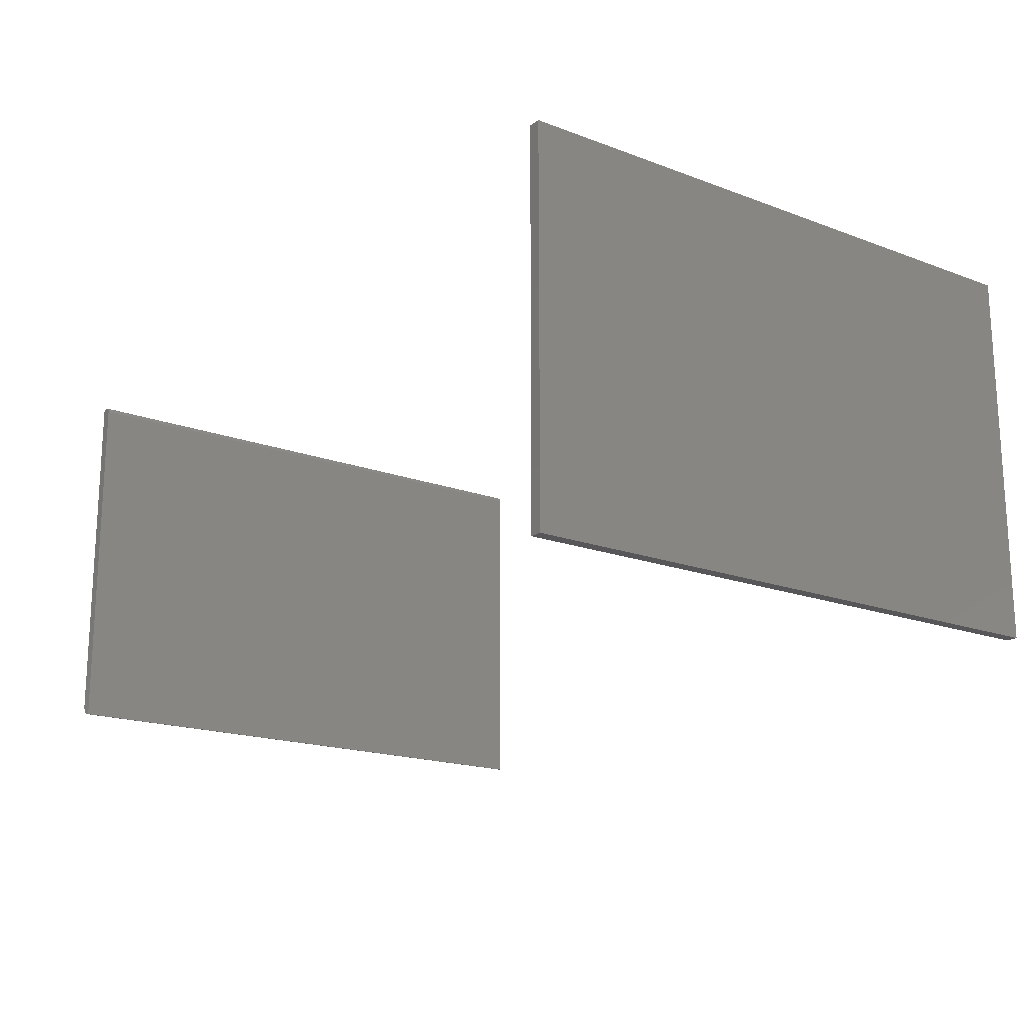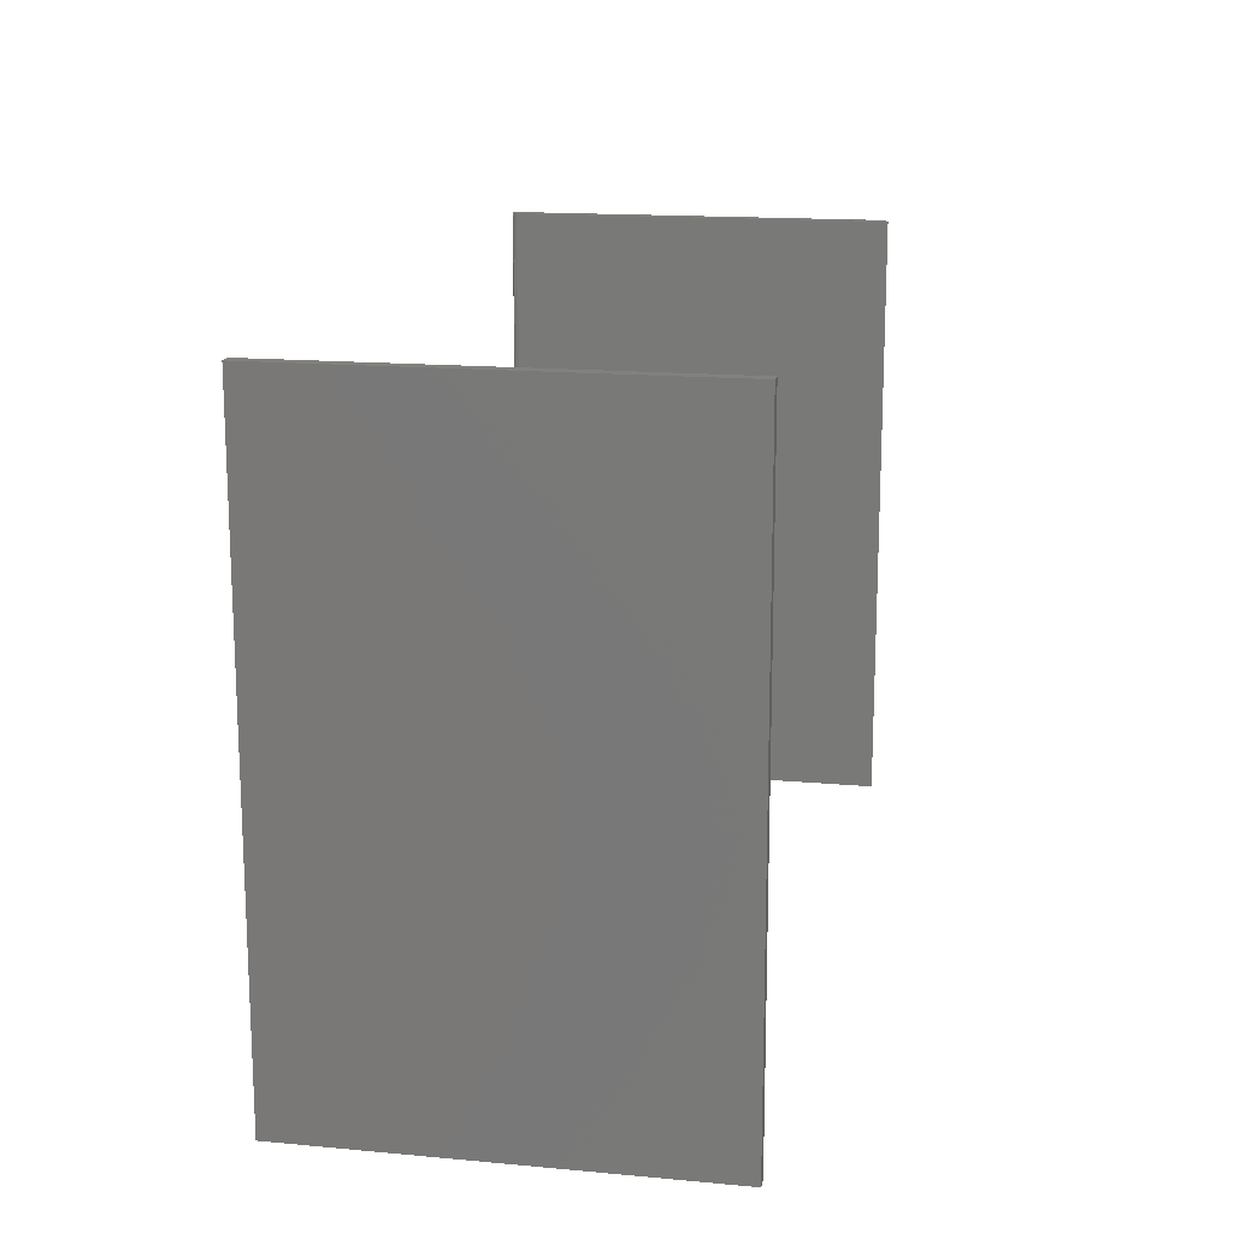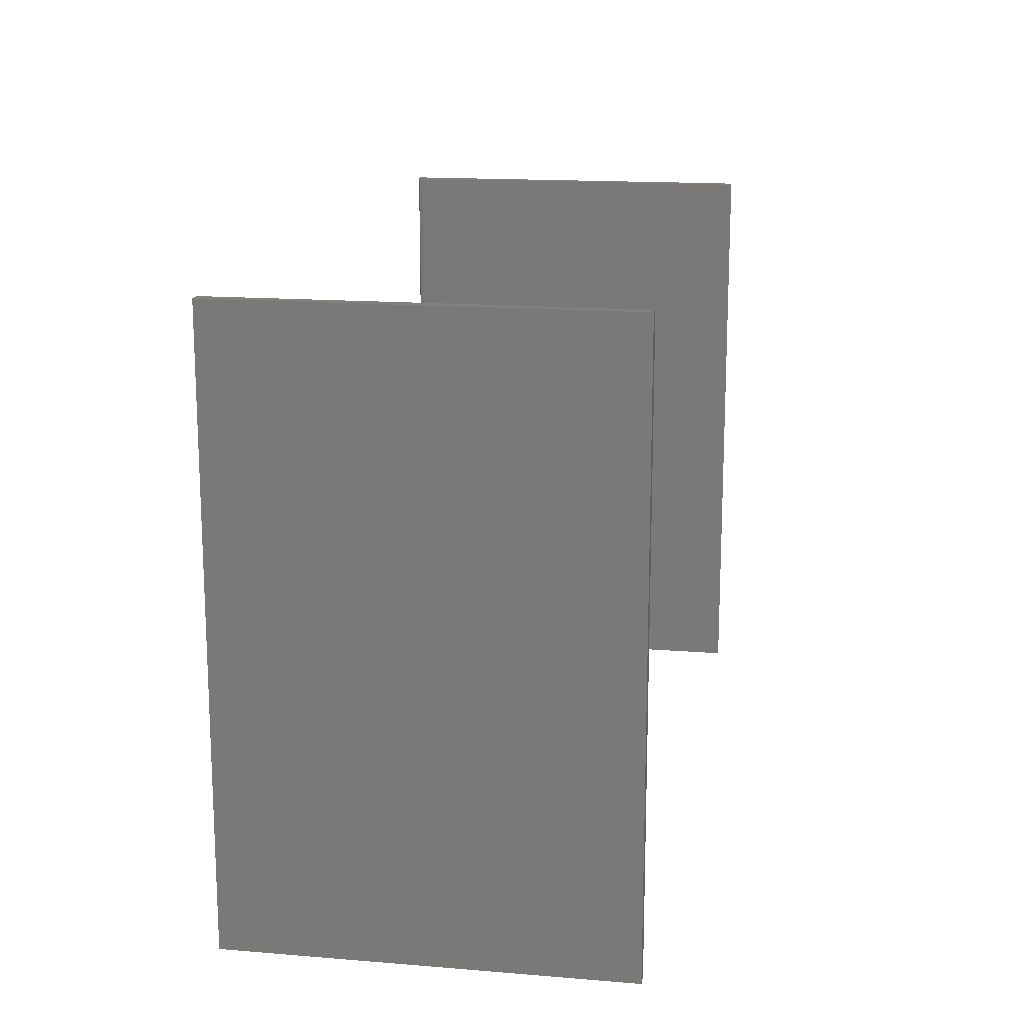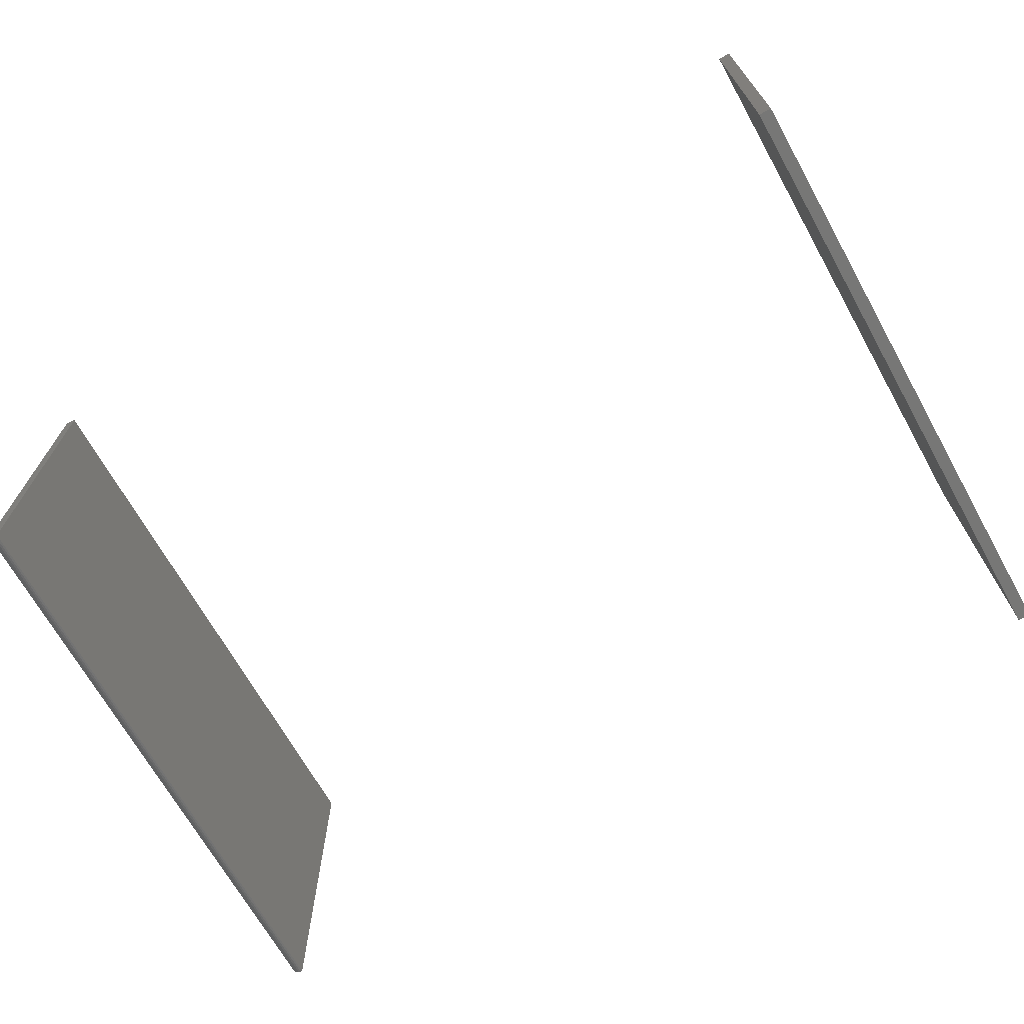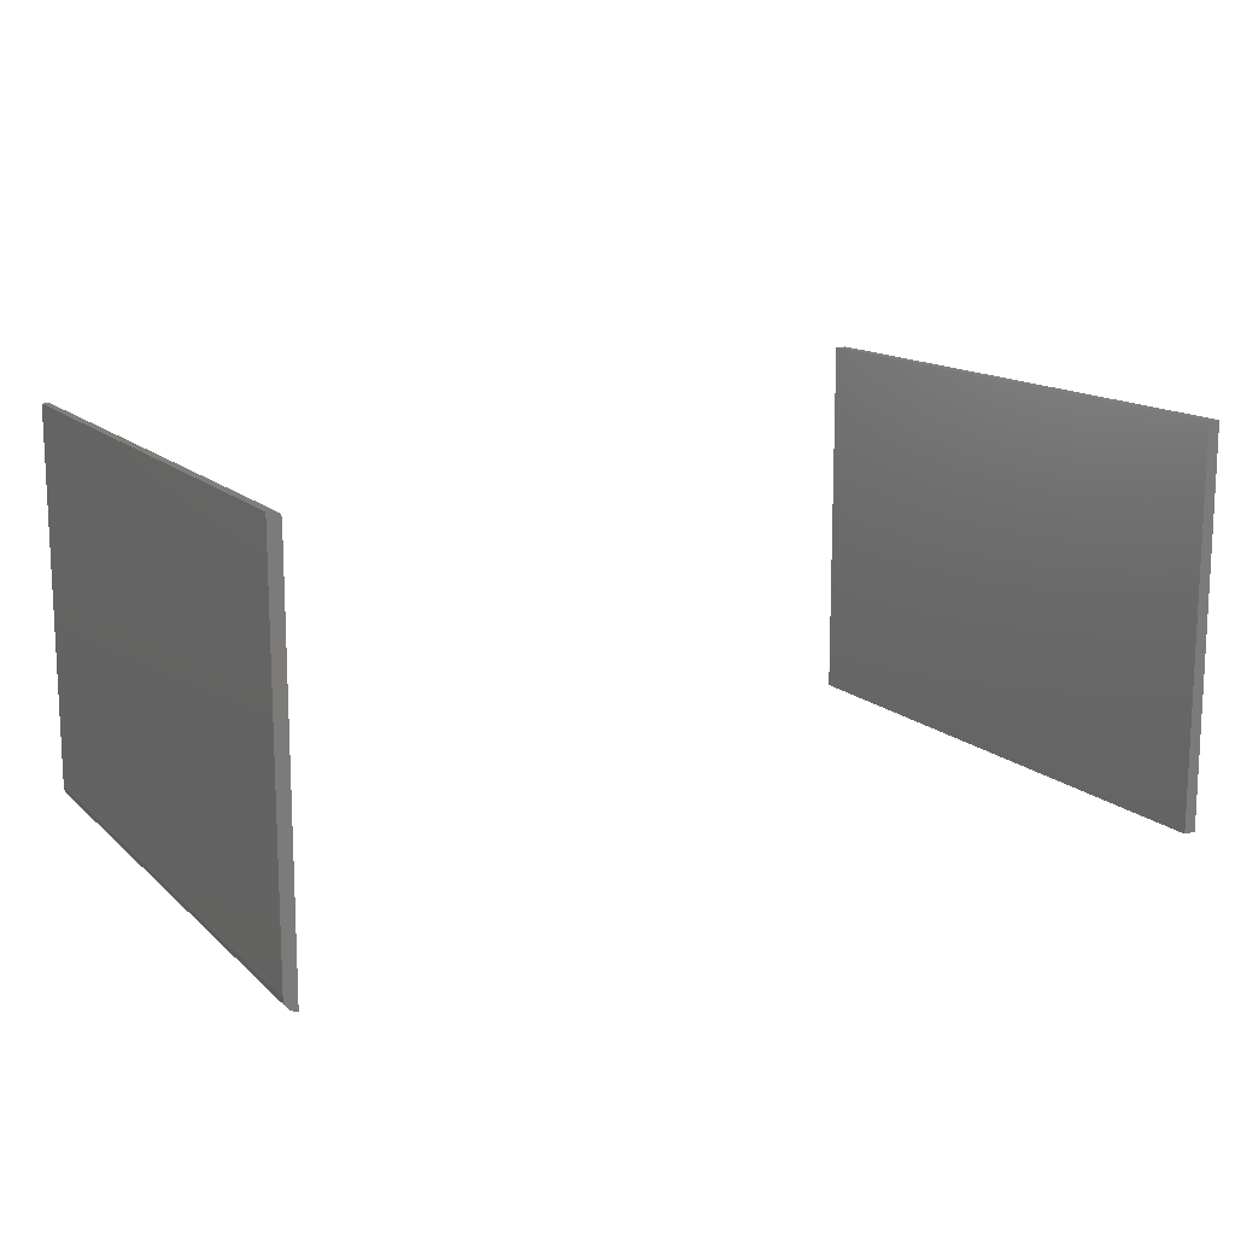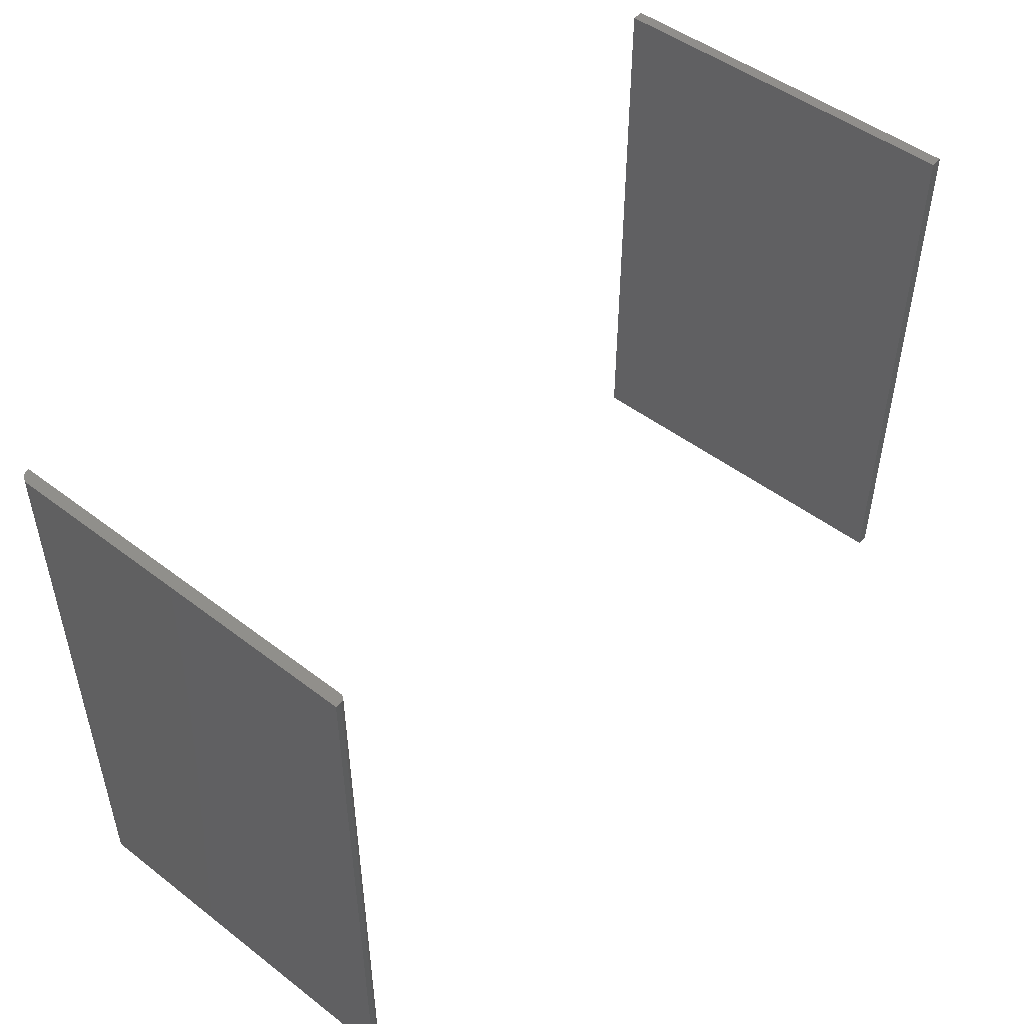
<metadata>
{"format":"stl","ext":"stl","renderer":"f3d","projection":"perspective","resolution":1024,"background":"white","views":[{"elev":-18.0,"azim":53.8,"up":"+Z"},{"elev":15.8,"azim":100.8,"up":"+Y"},{"elev":15.6,"azim":99.8,"up":"+Y"},{"elev":-69.4,"azim":29.3,"up":"+Z"},{"elev":13.6,"azim":-28.4,"up":"+Z"},{"elev":49.1,"azim":-49.8,"up":"+Y"}]}
</metadata>
<code>
# stl→obj: 46 verts, 84 faces
v -0.5625 -0.75 -0.4688
v -0.5622 -0.75 -0.4718
v -0.5613 -0.75 -0.4747
v -0.5472 -0.75 -0.007812
v -0.5599 -0.75 -0.4774
v -0.5579 -0.75 -0.4798
v -0.5556 -0.75 -0.4817
v -0.5529 -0.75 -0.4832
v -0.5499 -0.75 -0.4841
v -0.5472 -0.75 -0.4844
v -0.5474 -0.75 -0.006288
v -0.5478 -0.75 -0.004823
v -0.5485 -0.75 -0.003472
v -0.5495 -0.75 -0.002288
v -0.5507 -0.75 -0.001317
v -0.552 -0.75 -0.0005947
v -0.5535 -0.75 -0.0001501
v -0.555 -0.75 5.551e-17
v -0.5625 -0.75 5.551e-17
v -0.5613 6.675e-19 -0.4747
v -0.5622 7.315e-19 -0.4718
v -0.5625 8.674e-19 -0.4688
v -0.5472 2.815e-17 -0.007812
v -0.5472 1.698e-18 -0.4844
v -0.5499 1.413e-18 -0.4841
v -0.5529 1.137e-18 -0.4832
v -0.5556 9.171e-19 -0.4817
v -0.5579 7.621e-19 -0.4798
v -0.5599 6.778e-19 -0.4774
v -0.5474 2.822e-17 -0.006288
v -0.555 2.772e-17 0
v -0.5535 2.788e-17 -0.0001501
v -0.552 2.802e-17 -0.0005947
v -0.5507 2.813e-17 -0.001317
v -0.5495 2.821e-17 -0.002288
v -0.5485 2.825e-17 -0.003472
v -0.5478 2.825e-17 -0.004823
v -0.5625 2.689e-17 0
v 0.5469 -0.75 -0.4844
v 0.5622 -0.75 -0.4844
v 0.5469 -0.75 5.551e-17
v 0.5622 -0.75 5.551e-17
v 0.5469 0 -0.4844
v 0.5469 2.689e-17 0
v 0.5622 1.698e-18 -0.4844
v 0.5622 2.859e-17 0
f 1 2 3
f 4 1 3
f 4 3 5
f 4 5 6
f 4 6 7
f 4 7 8
f 4 8 9
f 4 9 10
f 11 12 13
f 11 13 14
f 11 14 15
f 11 15 16
f 11 16 17
f 11 17 18
f 19 1 4
f 19 4 11
f 19 11 18
f 20 21 22
f 23 24 25
f 23 25 26
f 23 26 27
f 23 27 28
f 23 28 29
f 23 29 20
f 23 20 22
f 30 31 32
f 30 32 33
f 30 33 34
f 30 34 35
f 30 35 36
f 30 36 37
f 38 31 30
f 38 30 23
f 38 23 22
f 38 22 19
f 19 22 1
f 24 23 10
f 10 23 4
f 24 10 25
f 25 10 9
f 25 9 26
f 26 9 8
f 26 8 27
f 27 8 7
f 27 7 28
f 28 7 6
f 28 6 29
f 29 6 5
f 29 5 20
f 20 5 3
f 20 3 21
f 21 3 2
f 21 2 22
f 22 2 1
f 31 38 18
f 18 38 19
f 31 18 32
f 32 18 17
f 32 17 33
f 33 17 16
f 33 16 34
f 34 16 15
f 34 15 35
f 35 15 14
f 35 14 36
f 36 14 13
f 36 13 37
f 37 13 12
f 37 12 30
f 30 12 11
f 30 11 23
f 23 11 4
f 39 40 41
f 41 40 42
f 43 44 45
f 45 44 46
f 44 43 41
f 41 43 39
f 46 44 42
f 42 44 41
f 45 46 40
f 40 46 42
f 43 45 39
f 39 45 40

</code>
